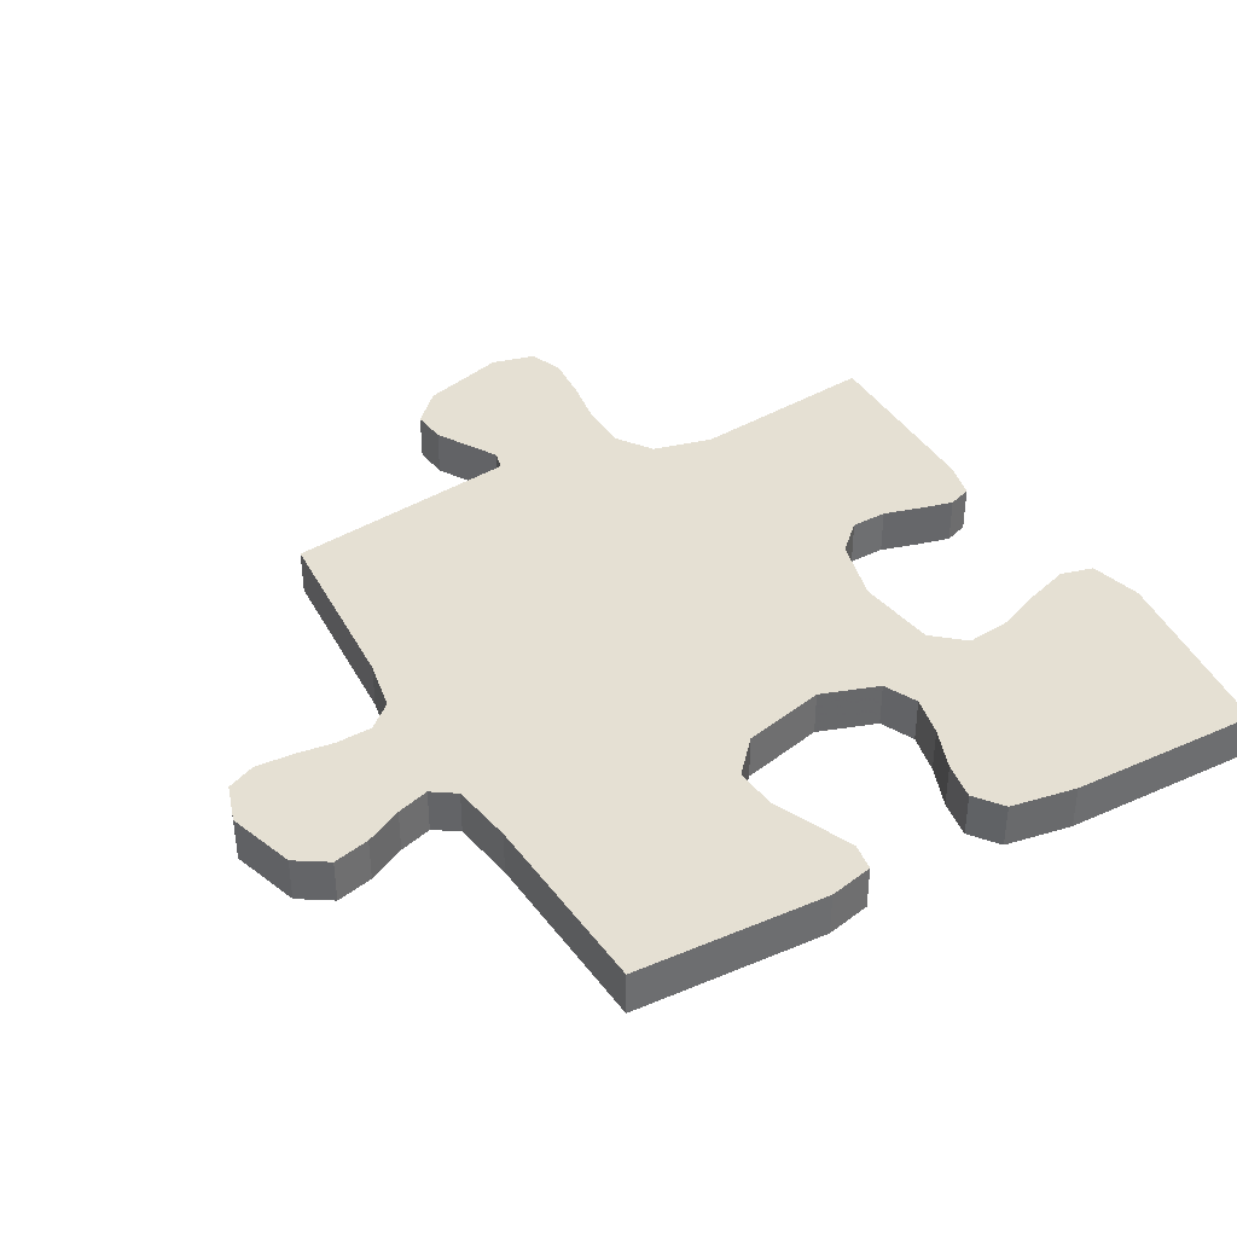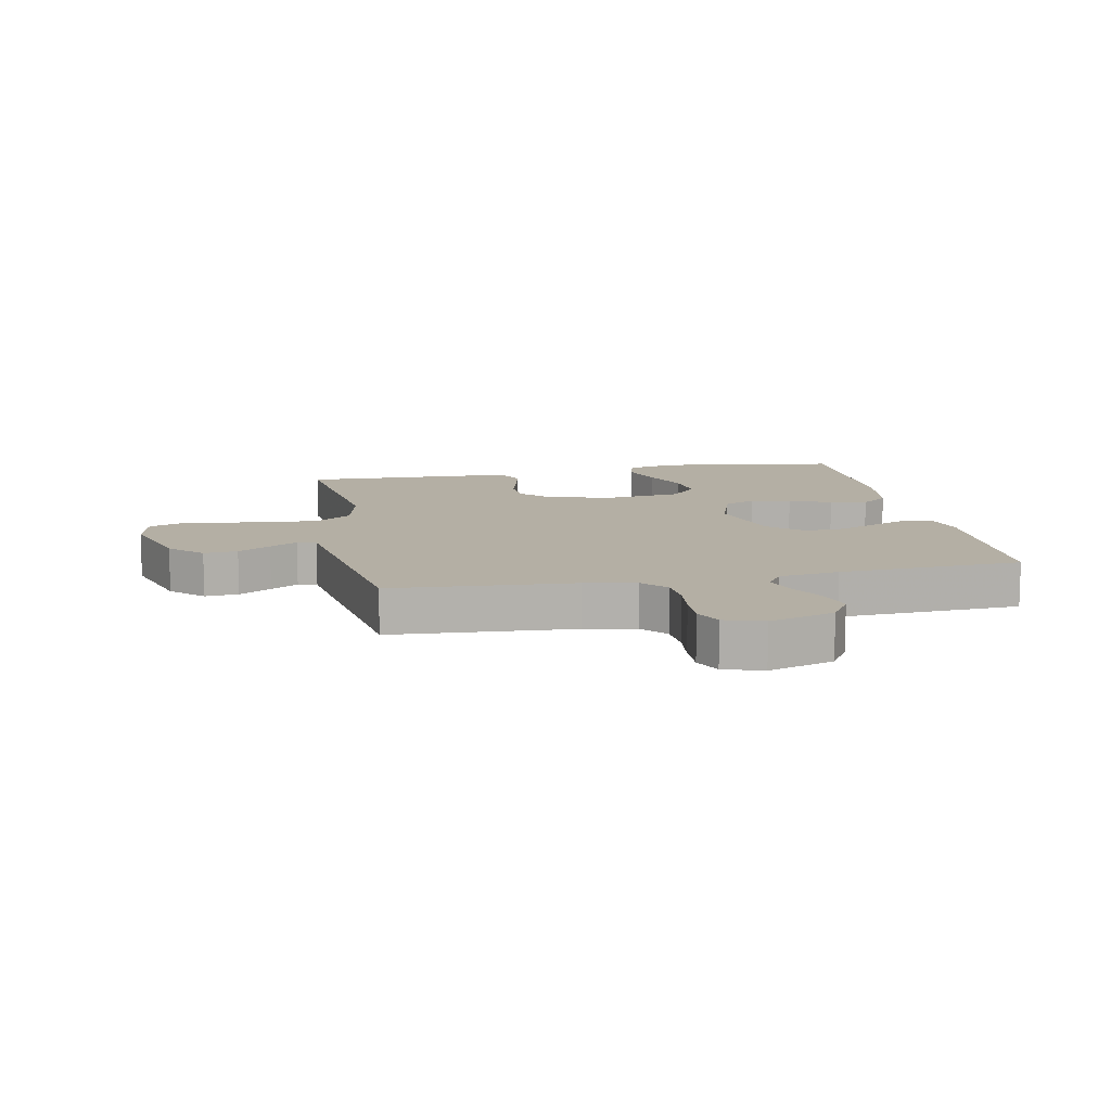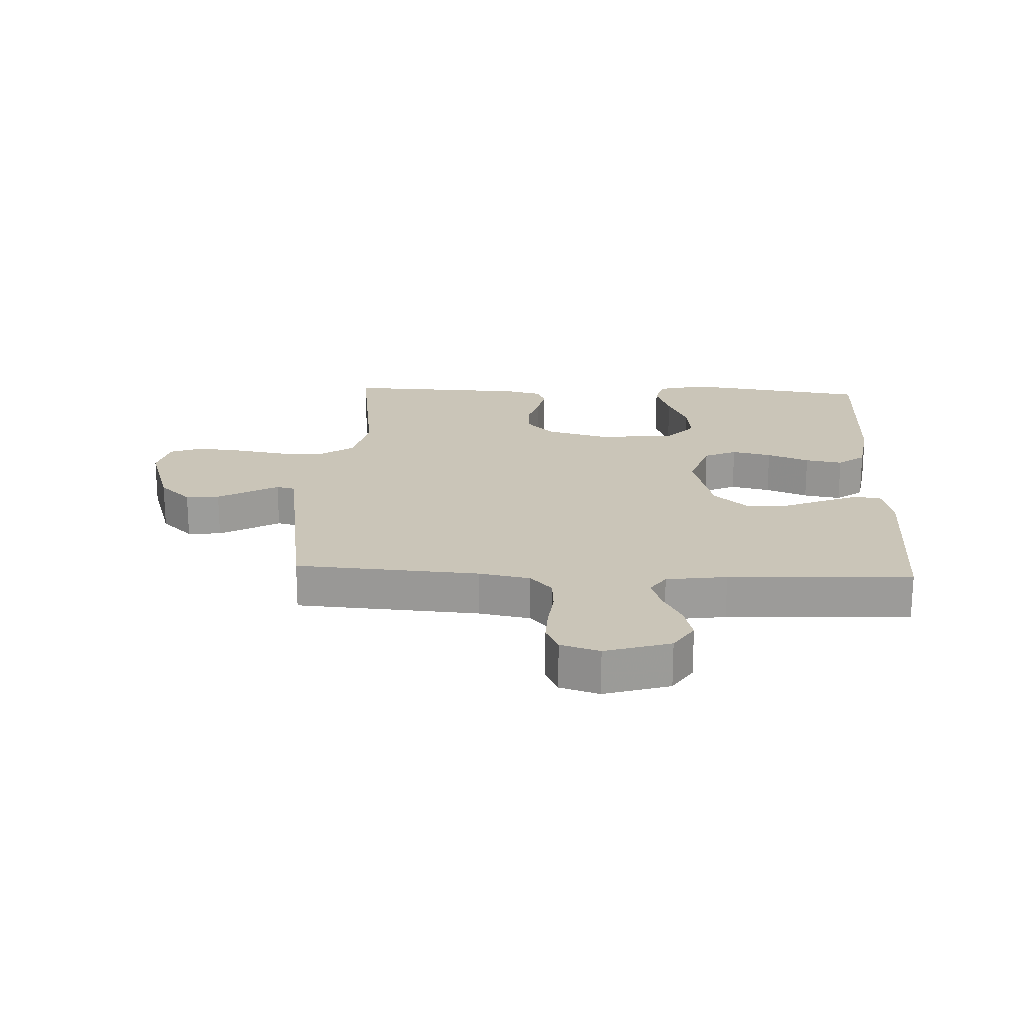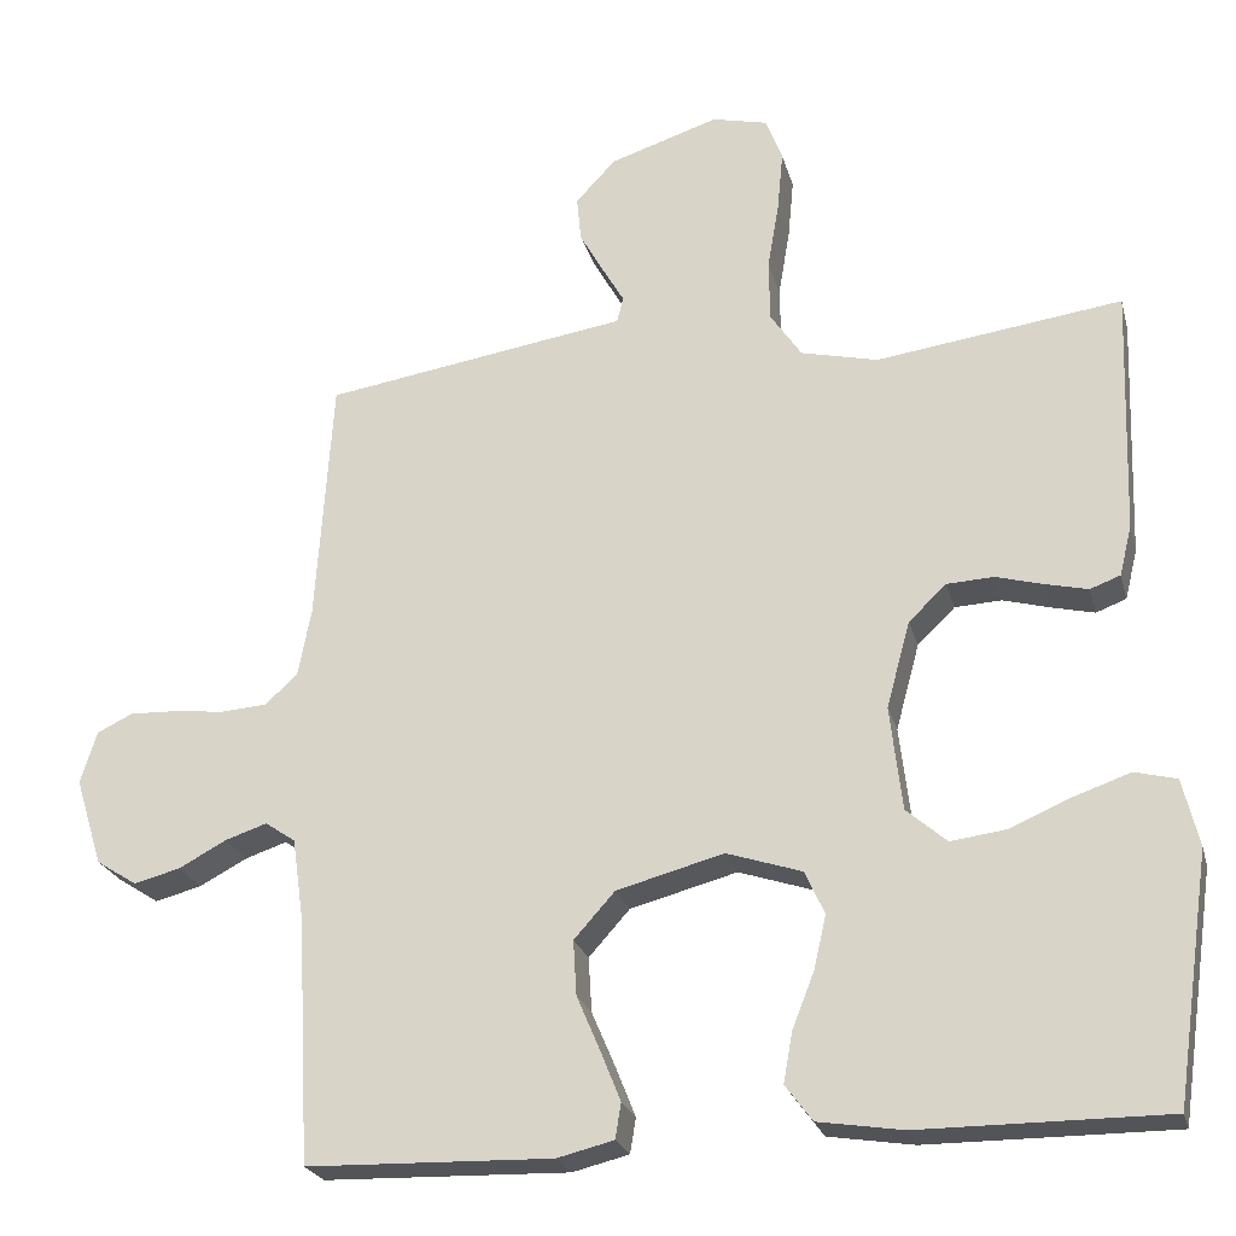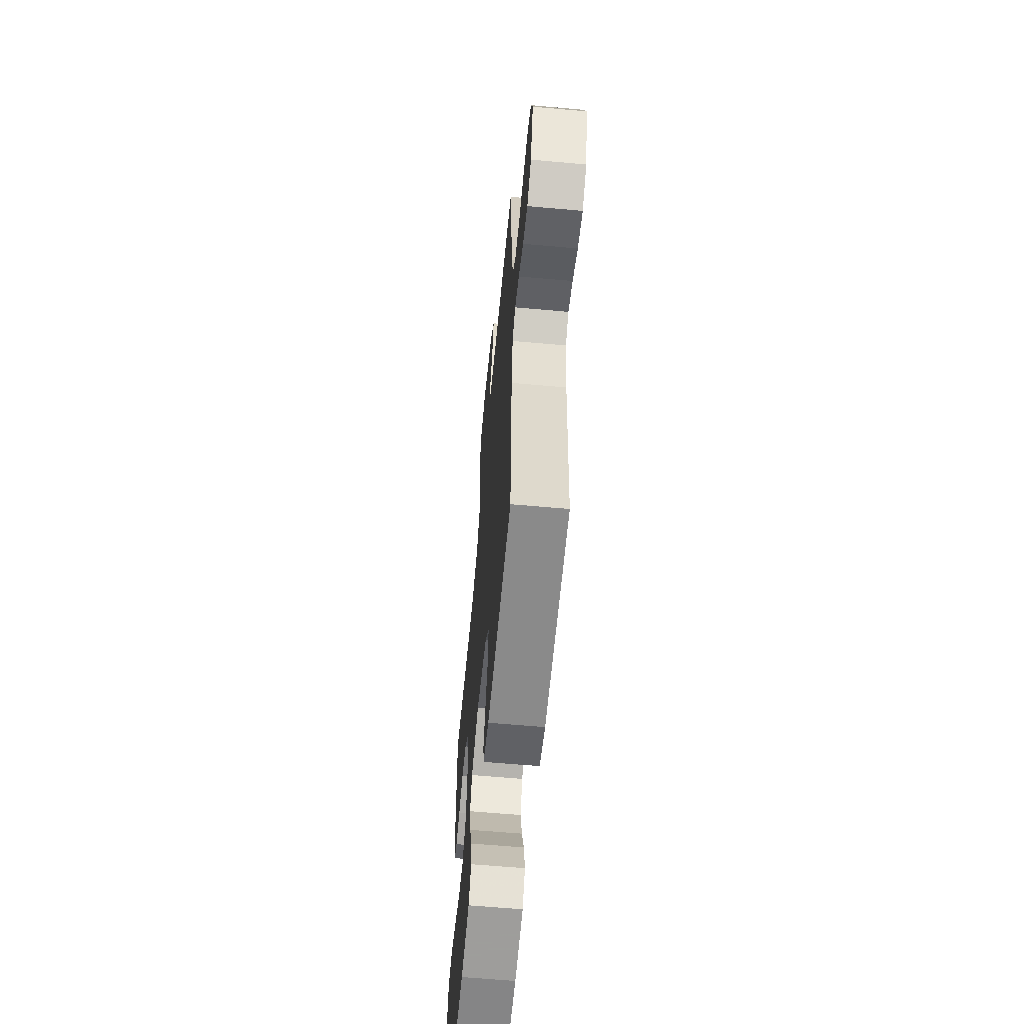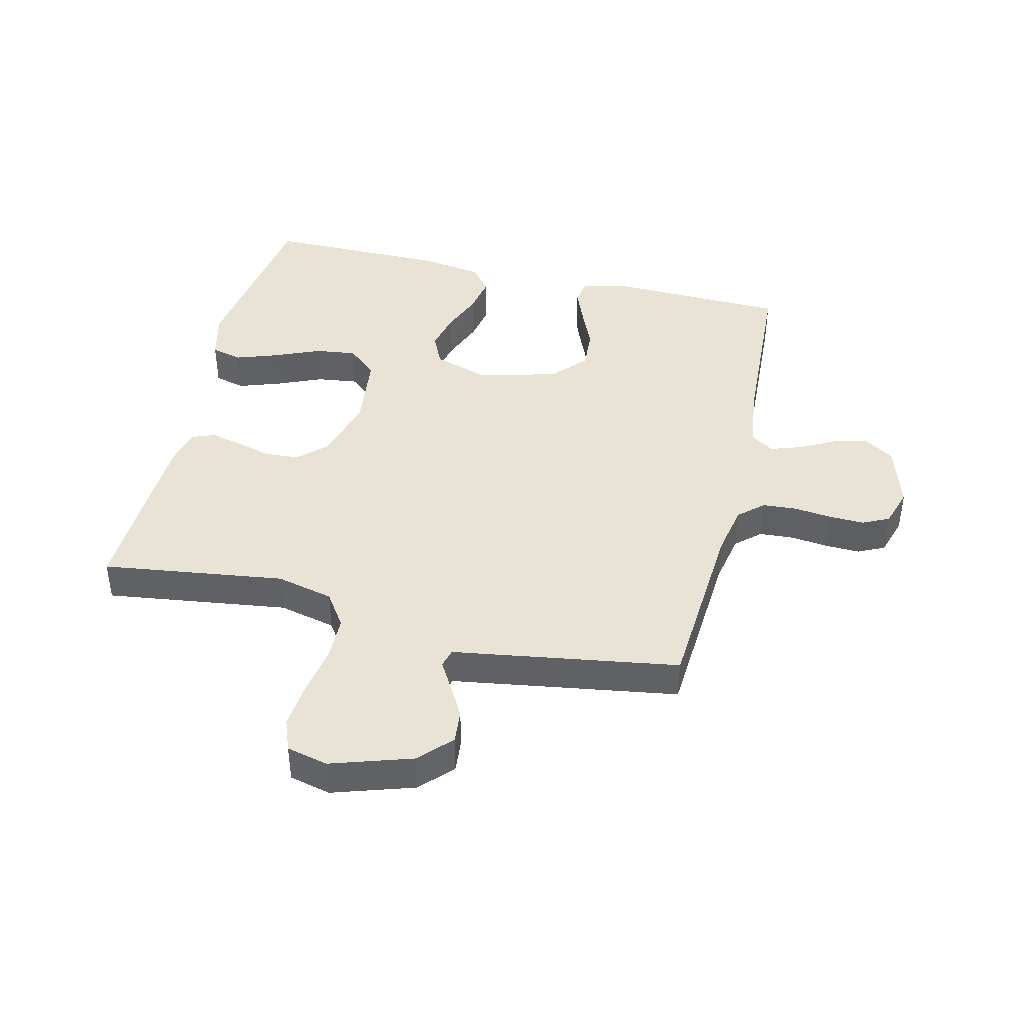
<metadata>
{"format":"obj","ext":"obj","renderer":"f3d","projection":"perspective","resolution":1024,"background":"white","views":[{"elev":38.2,"azim":150.6,"up":"+Y"},{"elev":11.3,"azim":78.9,"up":"+Y"},{"elev":20.3,"azim":92.7,"up":"+Y"},{"elev":-23.6,"azim":-165.9,"up":"+Z"},{"elev":-61.9,"azim":84.8,"up":"+Z"},{"elev":42.3,"azim":13.5,"up":"+Y"}]}
</metadata>
<code>
v -0.5 0.07 -0.5
v -0.543 0.07 -0.2
v -0.523 0.07 -0.118
v -0.472 0.07 -0.105
v -0.403 0.07 -0.129
v -0.328 0.07 -0.161
v -0.26 0.07 -0.17
v -0.211 0.07 -0.127
v -0.196 0.07 0
v -0.225 0.07 0.106
v -0.271 0.07 0.15
v -0.328 0.07 0.153
v -0.387 0.07 0.137
v -0.438 0.07 0.125
v -0.475 0.07 0.139
v -0.49 0.07 0.2
v -0.5 0.07 0.5
v -0.2 0.07 0.459
v -0.106 0.07 0.481
v -0.068 0.07 0.537
v -0.067 0.07 0.612
v -0.081 0.07 0.694
v -0.088 0.07 0.768
v -0.068 0.07 0.821
v 0 0.07 0.837
v 0.133 0.07 0.794
v 0.182 0.07 0.742
v 0.177 0.07 0.687
v 0.147 0.07 0.634
v 0.121 0.07 0.589
v 0.129 0.07 0.558
v 0.2 0.07 0.547
v 0.5 0.07 0.5
v 0.52 0.07 0.2
v 0.536 0.07 0.116
v 0.576 0.07 0.08
v 0.633 0.07 0.076
v 0.694 0.07 0.083
v 0.752 0.07 0.085
v 0.796 0.07 0.064
v 0.816 0.07 0
v 0.783 0.07 -0.107
v 0.733 0.07 -0.139
v 0.676 0.07 -0.124
v 0.618 0.07 -0.093
v 0.567 0.07 -0.076
v 0.53 0.07 -0.101
v 0.516 0.07 -0.2
v 0.5 0.07 -0.5
v 0.2 0.07 -0.508
v 0.131 0.07 -0.491
v 0.124 0.07 -0.448
v 0.148 0.07 -0.388
v 0.177 0.07 -0.32
v 0.181 0.07 -0.253
v 0.131 0.07 -0.197
v 0 0.07 -0.162
v -0.092 0.07 -0.192
v -0.116 0.07 -0.245
v -0.101 0.07 -0.31
v -0.074 0.07 -0.379
v -0.063 0.07 -0.44
v -0.096 0.07 -0.484
v -0.2 0.07 -0.5
v -0.5 0 -0.5
v -0.543 0 -0.2
v -0.523 0 -0.118
v -0.472 0 -0.105
v -0.403 0 -0.129
v -0.328 0 -0.161
v -0.26 0 -0.17
v -0.211 0 -0.127
v -0.196 0 0
v -0.225 0 0.106
v -0.271 0 0.15
v -0.328 0 0.153
v -0.387 0 0.137
v -0.438 0 0.125
v -0.475 0 0.139
v -0.49 0 0.2
v -0.5 0 0.5
v -0.2 0 0.459
v -0.106 0 0.481
v -0.068 0 0.537
v -0.067 0 0.612
v -0.081 0 0.694
v -0.088 0 0.768
v -0.068 0 0.821
v 0 0 0.837
v 0.133 0 0.794
v 0.182 0 0.742
v 0.177 0 0.687
v 0.147 0 0.634
v 0.121 0 0.589
v 0.129 0 0.558
v 0.2 0 0.547
v 0.5 0 0.5
v 0.52 0 0.2
v 0.536 0 0.116
v 0.576 0 0.08
v 0.633 0 0.076
v 0.694 0 0.083
v 0.752 0 0.085
v 0.796 0 0.064
v 0.816 0 0
v 0.783 0 -0.107
v 0.733 0 -0.139
v 0.676 0 -0.124
v 0.618 0 -0.093
v 0.567 0 -0.076
v 0.53 0 -0.101
v 0.516 0 -0.2
v 0.5 0 -0.5
v 0.2 0 -0.508
v 0.131 0 -0.491
v 0.124 0 -0.448
v 0.148 0 -0.388
v 0.177 0 -0.32
v 0.181 0 -0.253
v 0.131 0 -0.197
v 0 0 -0.162
v -0.092 0 -0.192
v -0.116 0 -0.245
v -0.101 0 -0.31
v -0.074 0 -0.379
v -0.063 0 -0.44
v -0.096 0 -0.484
v -0.2 0 -0.5
f 4 5 6
f 3 4 6
f 2 3 6
f 1 2 6
f 64 1 6
f 63 64 6
f 62 63 6
f 61 62 6
f 60 61 6
f 59 60 6 7
f 58 59 7 8
f 57 58 8 9
f 56 57 9 10
f 52 53 54
f 51 52 54
f 50 51 54
f 49 50 54
f 48 49 54
f 47 48 54 55
f 46 47 55 56
f 43 44 45
f 42 43 45
f 41 42 45
f 40 41 45
f 39 40 45
f 38 39 45
f 37 38 45
f 36 37 45 46
f 56 10 11
f 46 56 11
f 36 46 11
f 35 36 11
f 31 32 33 34
f 28 29 30
f 27 28 30
f 26 27 30
f 25 26 30
f 24 25 30
f 23 24 30
f 22 23 30
f 21 22 30
f 20 21 30 31
f 35 11 12
f 34 35 12
f 31 34 12
f 20 31 12
f 19 20 12
f 14 15 16
f 13 14 16
f 12 13 16
f 19 12 16
f 18 19 16
f 16 17 18
f 70 69 68
f 70 68 67
f 70 67 66
f 70 66 65
f 70 65 128
f 70 128 127
f 70 127 126
f 70 126 125
f 70 125 124
f 71 70 124 123
f 72 71 123 122
f 73 72 122 121
f 74 73 121 120
f 118 117 116
f 118 116 115
f 118 115 114
f 118 114 113
f 118 113 112
f 119 118 112 111
f 120 119 111 110
f 109 108 107
f 109 107 106
f 109 106 105
f 109 105 104
f 109 104 103
f 109 103 102
f 109 102 101
f 110 109 101 100
f 75 74 120
f 75 120 110
f 75 110 100
f 75 100 99
f 98 97 96 95
f 94 93 92
f 94 92 91
f 94 91 90
f 94 90 89
f 94 89 88
f 94 88 87
f 94 87 86
f 94 86 85
f 95 94 85 84
f 76 75 99
f 76 99 98
f 76 98 95
f 76 95 84
f 76 84 83
f 80 79 78
f 80 78 77
f 80 77 76
f 80 76 83
f 80 83 82
f 82 81 80
f 1 65 66 2
f 2 66 67 3
f 3 67 68 4
f 4 68 69 5
f 5 69 70 6
f 6 70 71 7
f 7 71 72 8
f 8 72 73 9
f 9 73 74 10
f 10 74 75 11
f 11 75 76 12
f 12 76 77 13
f 13 77 78 14
f 14 78 79 15
f 15 79 80 16
f 16 80 81 17
f 17 81 82 18
f 18 82 83 19
f 19 83 84 20
f 20 84 85 21
f 21 85 86 22
f 22 86 87 23
f 23 87 88 24
f 24 88 89 25
f 25 89 90 26
f 26 90 91 27
f 27 91 92 28
f 28 92 93 29
f 29 93 94 30
f 30 94 95 31
f 31 95 96 32
f 32 96 97 33
f 33 97 98 34
f 34 98 99 35
f 35 99 100 36
f 36 100 101 37
f 37 101 102 38
f 38 102 103 39
f 39 103 104 40
f 40 104 105 41
f 41 105 106 42
f 42 106 107 43
f 43 107 108 44
f 44 108 109 45
f 45 109 110 46
f 46 110 111 47
f 47 111 112 48
f 48 112 113 49
f 49 113 114 50
f 50 114 115 51
f 51 115 116 52
f 52 116 117 53
f 53 117 118 54
f 54 118 119 55
f 55 119 120 56
f 56 120 121 57
f 57 121 122 58
f 58 122 123 59
f 59 123 124 60
f 60 124 125 61
f 61 125 126 62
f 62 126 127 63
f 63 127 128 64
f 64 128 65 1

</code>
